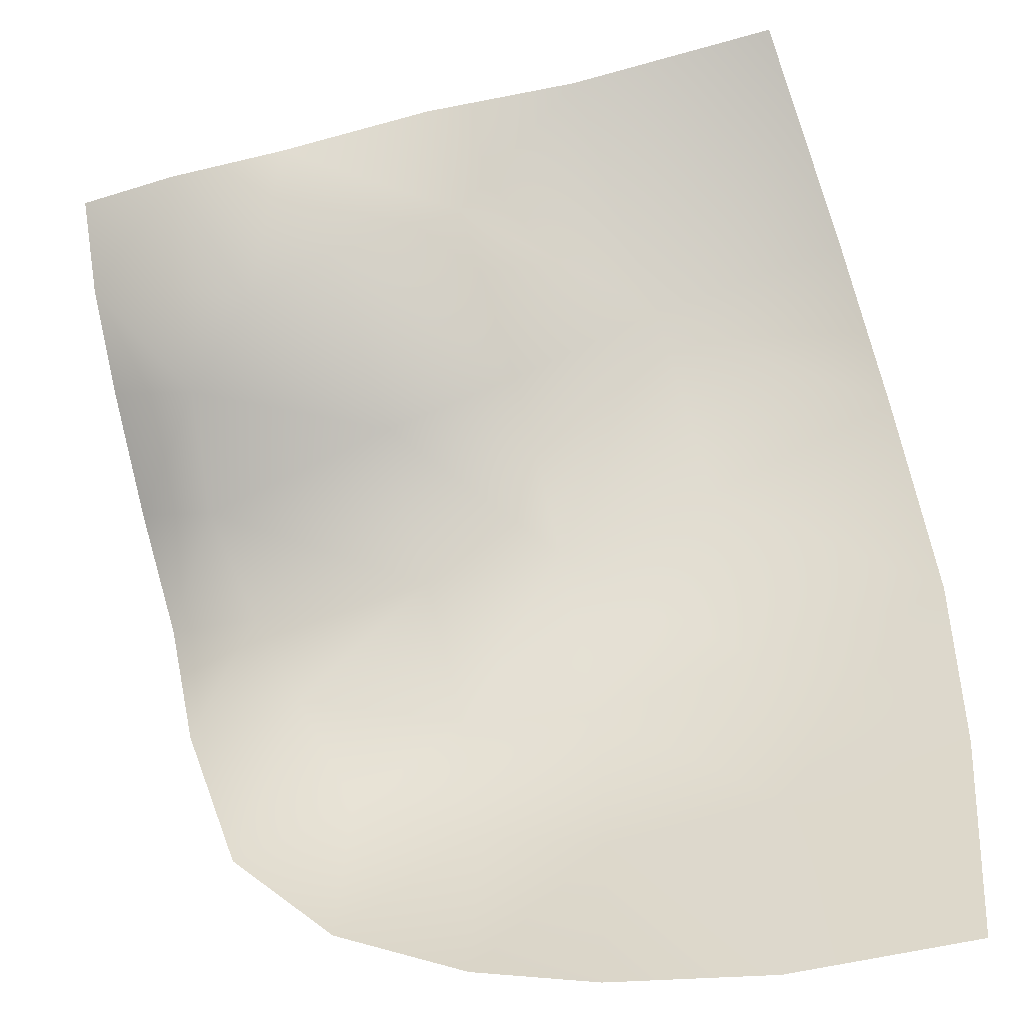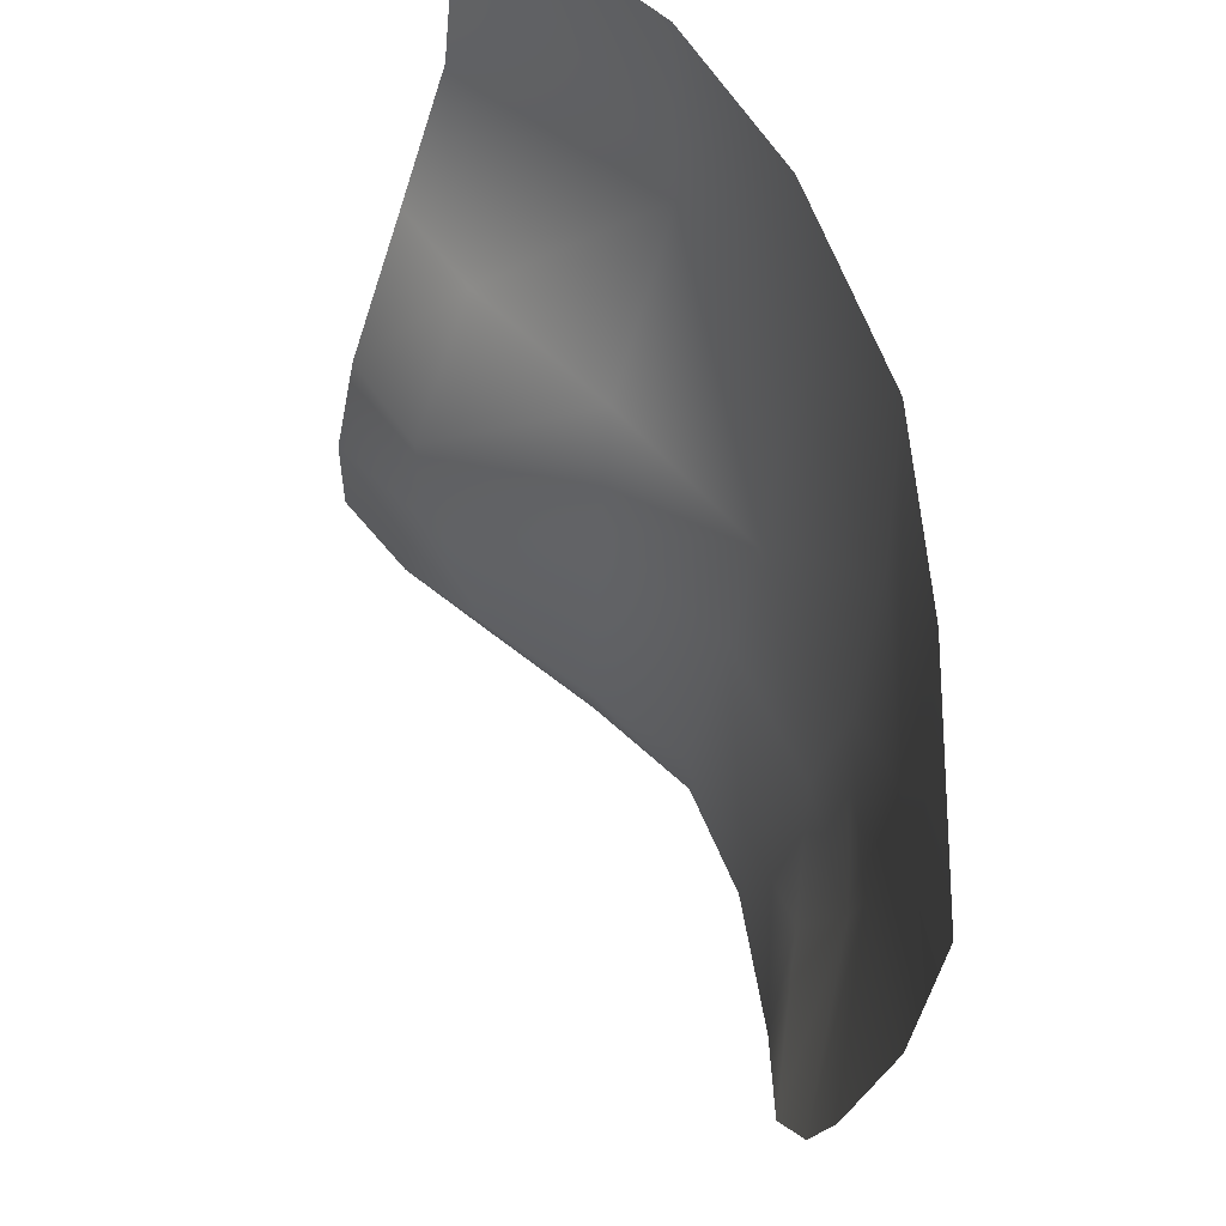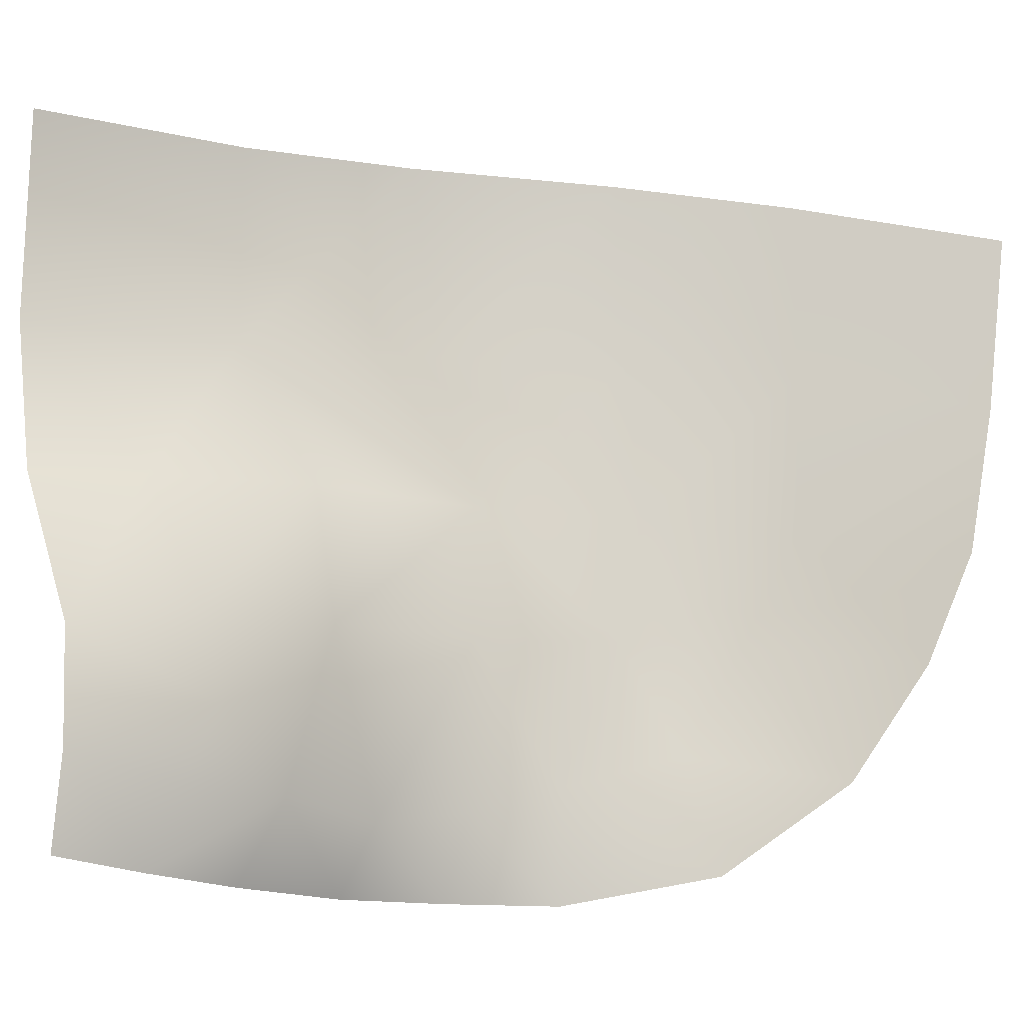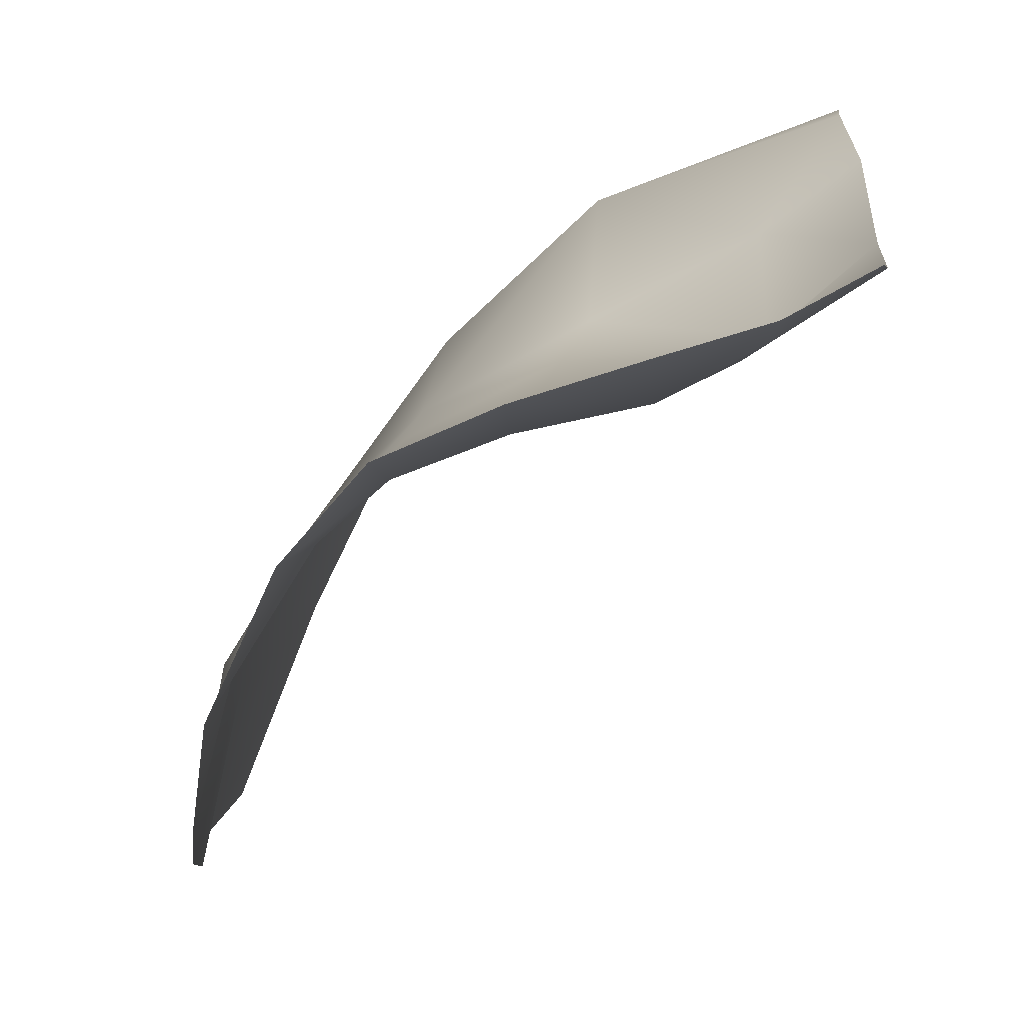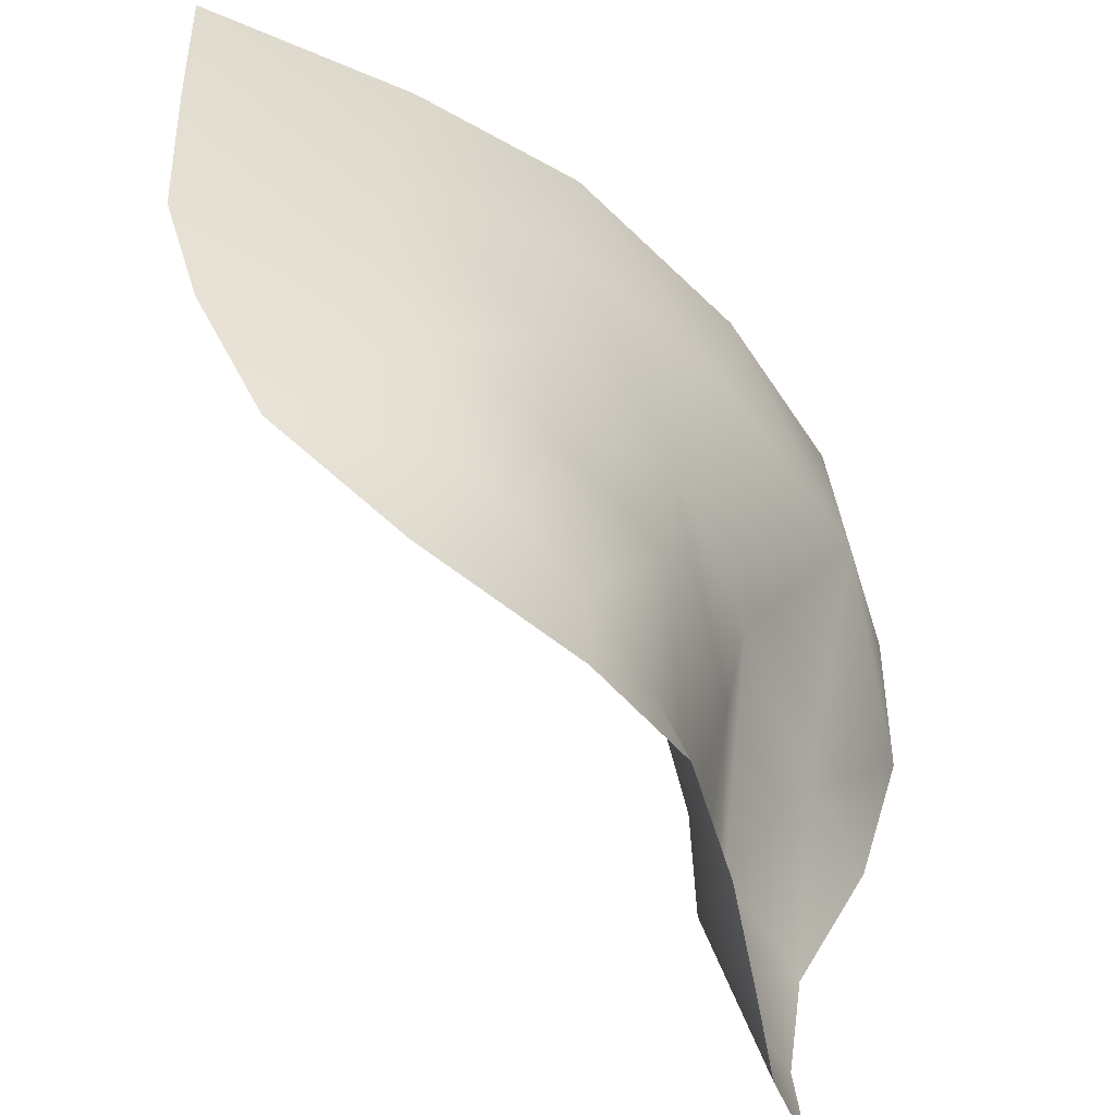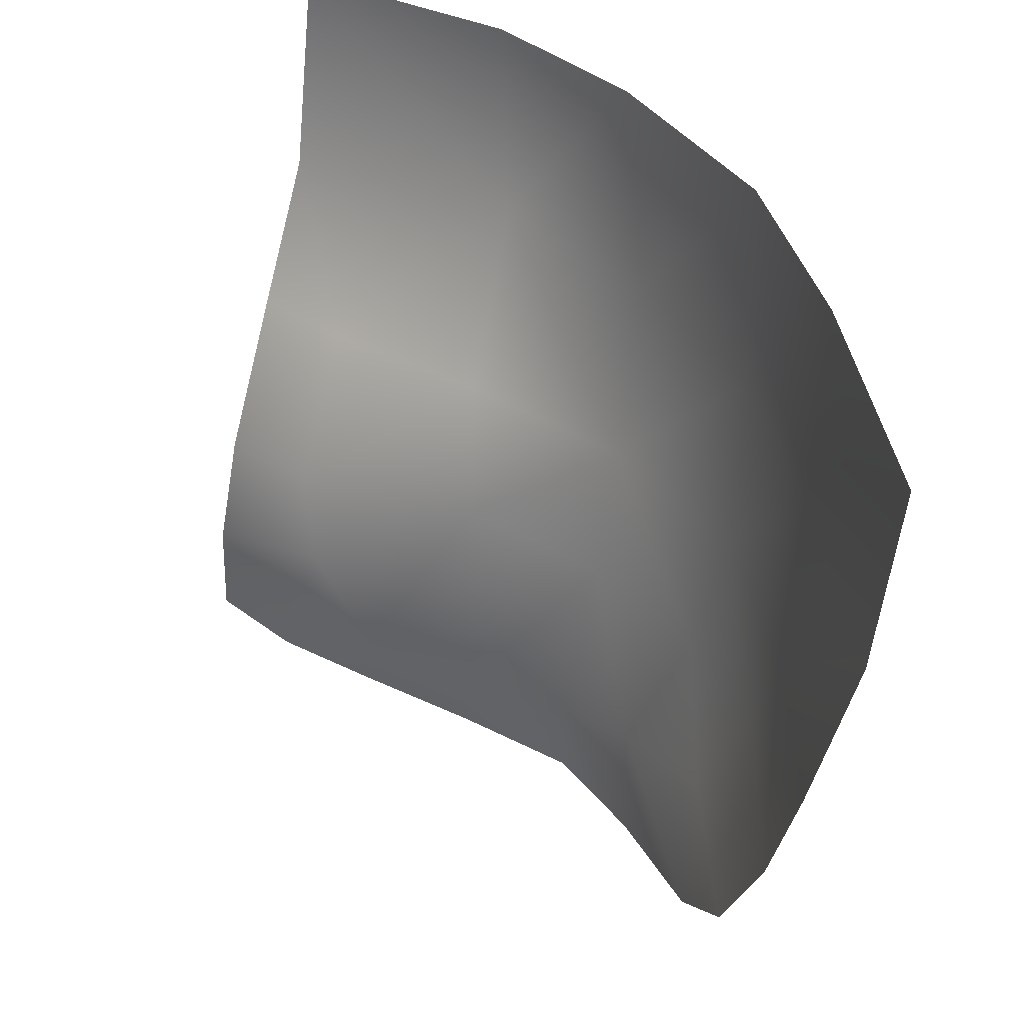
<metadata>
{"format":"obj","ext":"obj","renderer":"f3d","projection":"perspective","resolution":1024,"background":"white","views":[{"elev":-68.5,"azim":110.5,"up":"+Z"},{"elev":53.5,"azim":-159.9,"up":"+Y"},{"elev":-5.6,"azim":118.4,"up":"+Y"},{"elev":9.1,"azim":12.0,"up":"+Z"},{"elev":-61.7,"azim":-96.9,"up":"+Y"},{"elev":32.8,"azim":-171.0,"up":"+Y"}]}
</metadata>
<code>
g Eye_R
v -0.06452 1.5 0.05272
v -0.06493 1.482 0.05192
v -0.07101 1.481 0.03592
v -0.07192 1.498 0.03692
v -0.07694 1.477 0.01812
v -0.07192 1.498 0.03692
v -0.07904 1.494 0.01731
v -0.03672 1.43 0.06742
v -0.03779 1.437 0.06418
v -0.02661 1.44 0.06661
v -0.02543 1.432 0.07106
v -0.03711 1.456 0.06828
v -0.02661 1.44 0.06661
v -0.03711 1.456 0.06828
v -0.0207 1.448 0.06938
v -0.01953 1.456 0.07067
v -0.03719 1.469 0.07055
v -0.03779 1.437 0.06418
v -0.05078 1.455 0.06123
v -0.04793 1.438 0.06009
v -0.04741 1.43 0.06269
v -0.03672 1.43 0.06742
v -0.05254 1.467 0.062
v -0.03719 1.469 0.07055
v -0.03897 1.483 0.08079
v -0.05375 1.483 0.06708
v -0.05165 1.501 0.06891
v -0.04741 1.43 0.06269
v -0.05491 1.429 0.05419
v -0.05482 1.44 0.05421
v -0.06199 1.432 0.04049
v -0.06249 1.443 0.04467
v -0.06618 1.441 0.02884
v -0.06095 1.454 0.05079
v -0.06249 1.443 0.04467
v -0.06749 1.454 0.0405
v -0.06402 1.467 0.04976
v -0.06959 1.465 0.03556
v -0.07101 1.481 0.03592
v -0.06402 1.467 0.04976
v -0.06493 1.482 0.05192
v -0.06959 1.465 0.03556
v -0.07694 1.477 0.01812
v -0.07291 1.463 0.01892
v -0.06095 1.454 0.05079
v -0.05078 1.455 0.06123
v -0.05254 1.467 0.062
v -0.06493 1.482 0.05192
v -0.06452 1.5 0.05272
v -0.04793 1.438 0.06009
v -0.07011 1.452 0.02247
v -0.07291 1.463 0.01892
v -0.06749 1.454 0.0405
v -0.06618 1.441 0.02884
v -0.07011 1.452 0.02247
v -0.02183 1.469 0.0786
v -0.01301 1.468 0.08515
v -0.01038 1.455 0.07863
v -0.01953 1.456 0.07067
v -0.0207 1.448 0.06938
v -0.01038 1.455 0.07863
v -0.008754 1.444 0.07732
v -0.01751 1.441 0.07164
v -0.0162 1.483 0.08889
v -0.02183 1.469 0.0786
v -0.018 1.502 0.08921
v -0.0162 1.483 0.08889
v -0.03857 1.502 0.0799
v -0.02183 1.469 0.0786
v -0.03719 1.469 0.07055
v -0.01953 1.456 0.07067
v -0.05165 1.501 0.06891
v -0.03857 1.502 0.0799
v -0.05375 1.483 0.06708
v -0.06452 1.5 0.05272
v -0.008754 1.444 0.07732
v -0.008396 1.435 0.07818
v -0.01604 1.433 0.07396
v -0.01751 1.441 0.07164
v -0.02661 1.44 0.06661
v -0.01751 1.441 0.07164
v -0.01604 1.433 0.07396
v -0.02543 1.432 0.07106
v -0.02661 1.44 0.06661
v -0.0207 1.448 0.06938
v -0.01751 1.441 0.07164
g Eye_R_0
f 3 2 1
f 4 3 1
f 3 6 5
f 6 7 5
f 10 9 8
f 11 10 8
f 9 13 12
f 10 15 14
f 15 16 14
f 17 14 16
f 14 19 18
f 19 20 18
f 20 21 18
f 21 22 18
f 19 12 23
f 12 24 23
f 23 24 25
f 25 26 23
f 27 26 25
f 29 28 20
f 30 29 20
f 30 31 29
f 30 32 31
f 32 33 31
f 35 30 34
f 36 35 34
f 34 37 36
f 37 38 36
f 38 40 39
f 40 41 39
f 39 43 42
f 43 44 42
f 46 45 30
f 47 37 45
f 46 47 45
f 40 47 48
f 47 26 48
f 49 48 26
f 50 46 30
f 42 52 51
f 53 42 51
f 53 55 54
f 32 53 54
f 58 57 56
f 59 58 56
f 61 59 60
f 62 61 60
f 63 62 60
f 65 57 64
f 25 65 64
f 25 67 66
f 68 25 66
f 70 69 25
f 71 69 70
f 73 72 25
f 72 75 74
f 78 77 76
f 79 78 76
f 82 81 80
f 83 82 80
f 86 85 84

</code>
